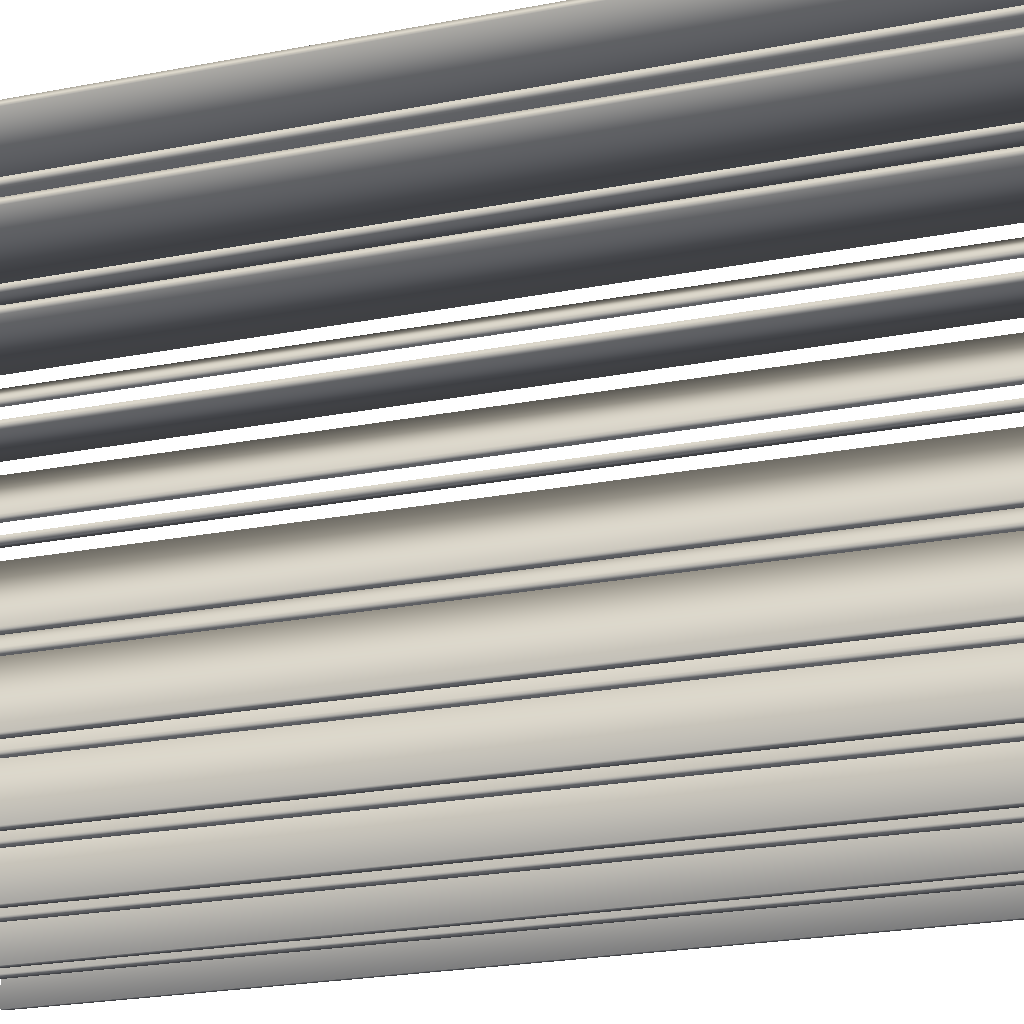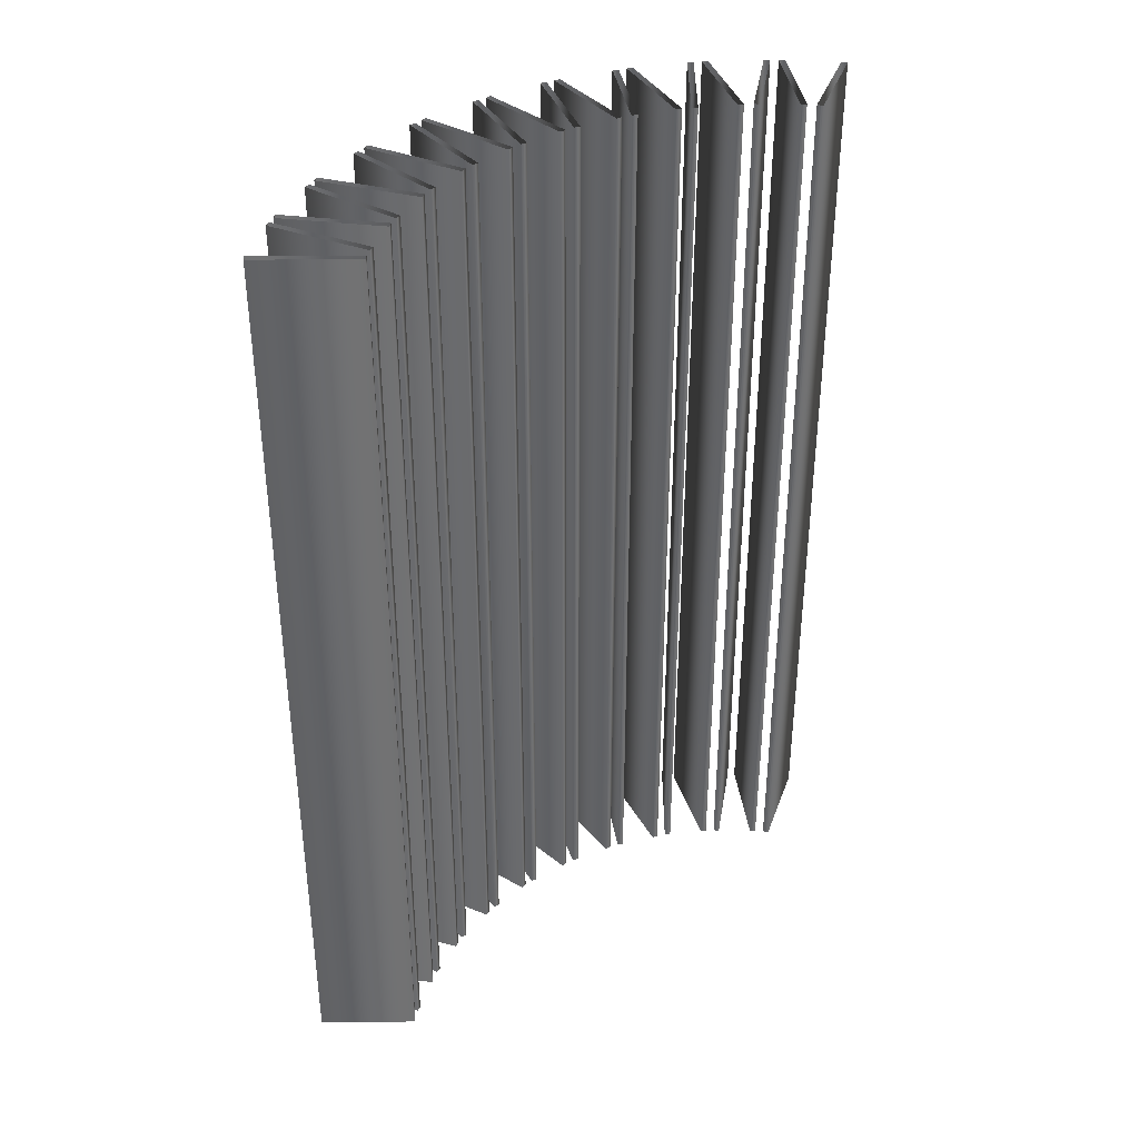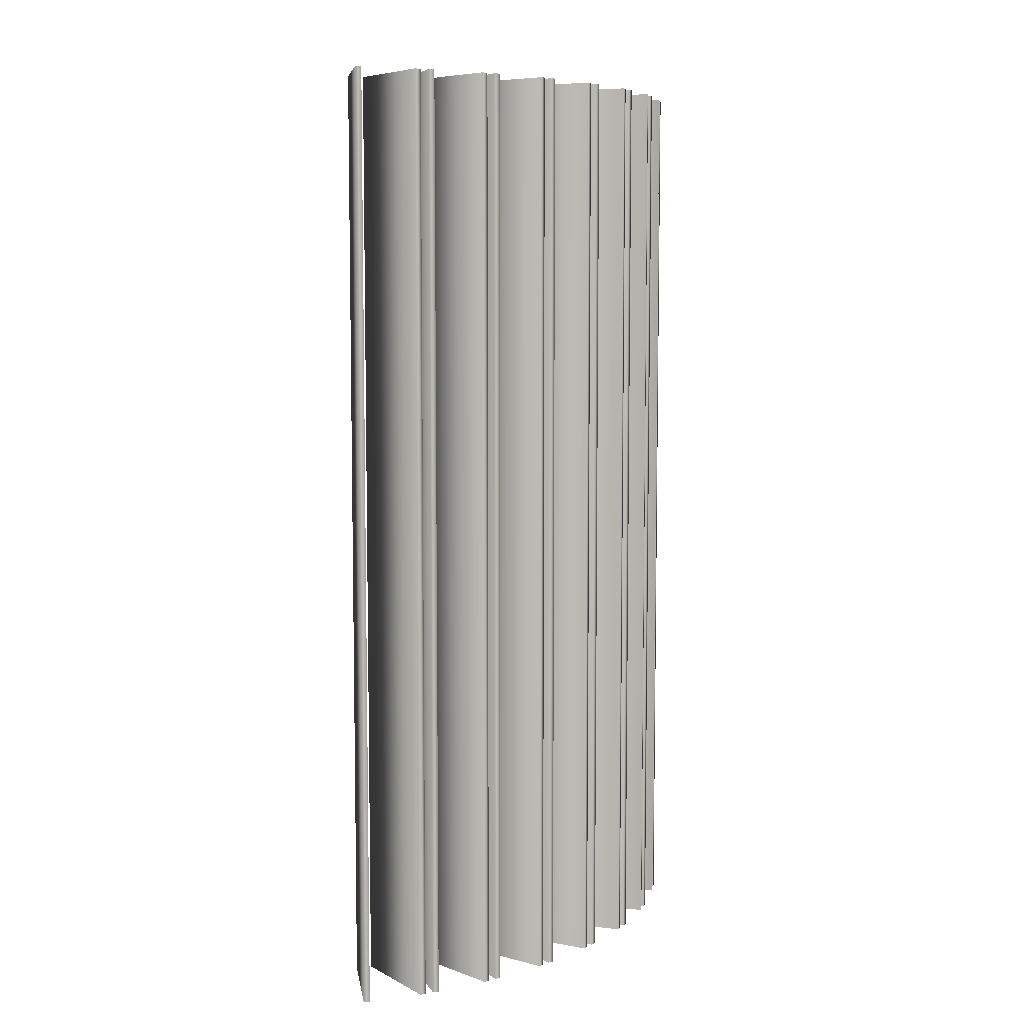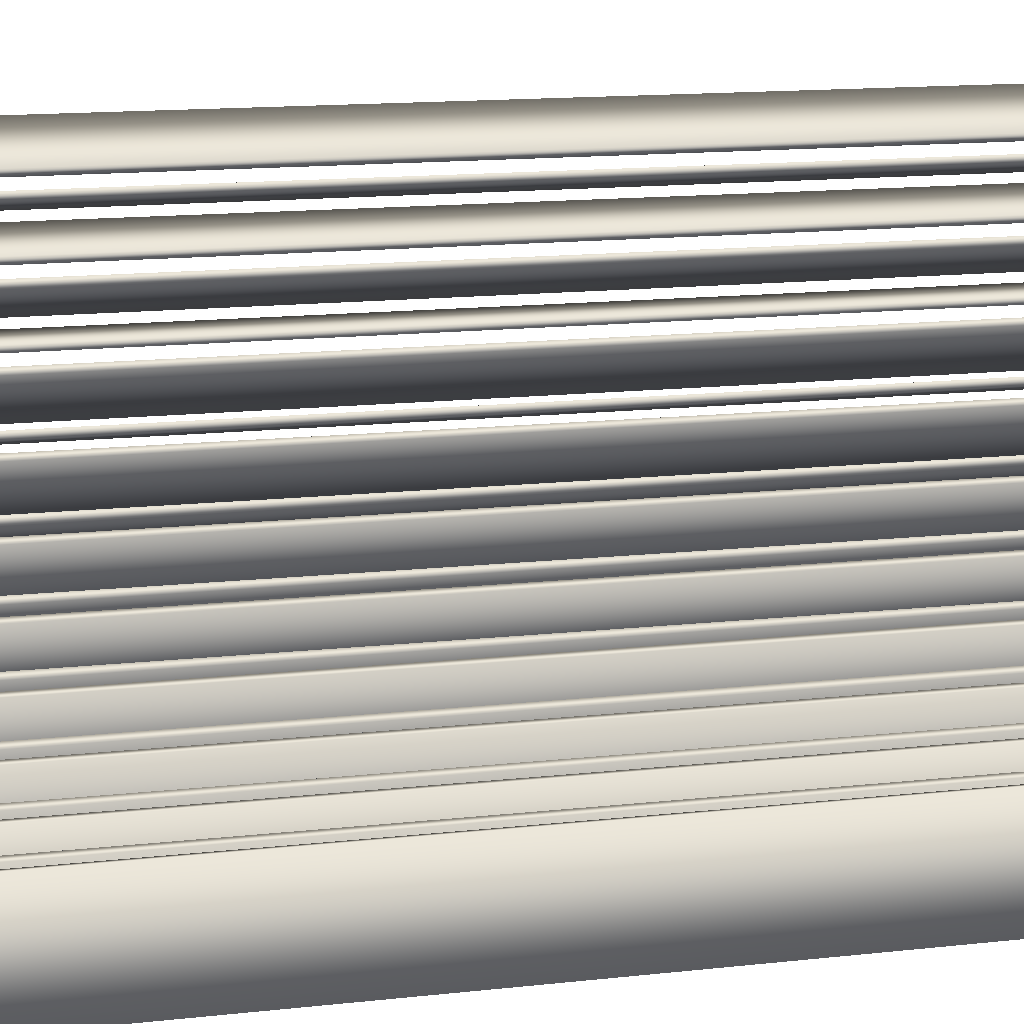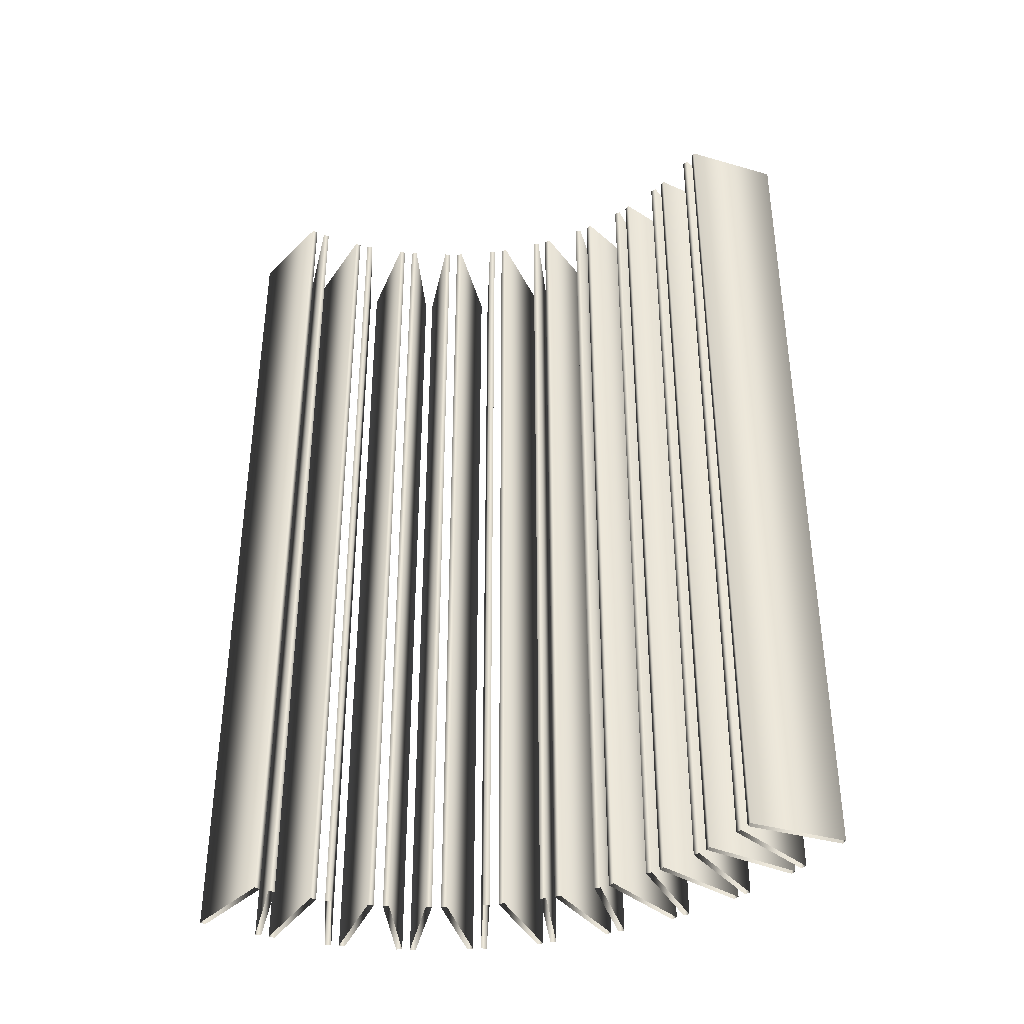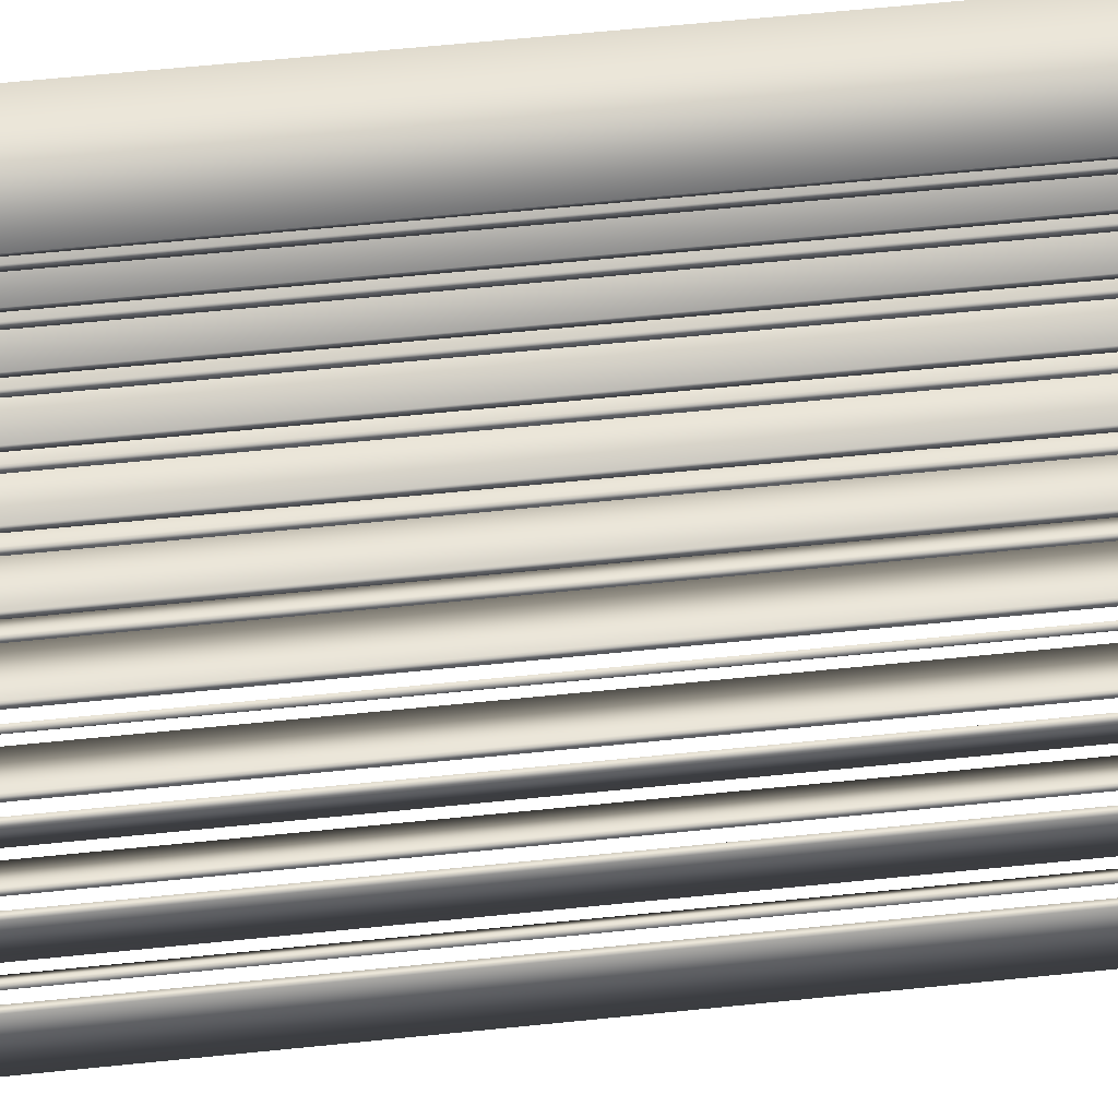
<metadata>
{"format":"obj","ext":"obj","renderer":"f3d","projection":"perspective","resolution":1024,"background":"white","views":[{"elev":-23.6,"azim":108.0,"up":"+Z"},{"elev":37.1,"azim":-84.3,"up":"+Y"},{"elev":6.9,"azim":68.6,"up":"+Y"},{"elev":14.4,"azim":-103.7,"up":"+Z"},{"elev":-37.9,"azim":-33.1,"up":"+Y"},{"elev":66.3,"azim":-95.7,"up":"+Z"}]}
</metadata>
<code>
v 1.488 3 -0.08747
v 1.488 0 -0.08747
v 1.488 3 0.08747
v 1.488 0 0.08747
v 1.483 3 -0.107
v 1.483 0 -0.107
v 1.483 3 0.107
v 1.483 0 0.107
v 1.482 3 -0.1528
v 1.482 0 -0.1528
v 1.481 3 -0.1329
v 1.481 0 -0.1329
v 1.454 3 -0.3255
v 1.454 0 -0.3255
v 1.447 3 -0.344
v 1.447 0 -0.344
v 1.44 3 -0.3693
v 1.44 0 -0.3693
v 1.438 3 -0.3892
v 1.438 0 -0.3892
v 1.383 3 -0.5551
v 1.383 0 -0.5551
v 1.372 3 -0.5722
v 1.372 0 -0.5722
v 1.362 3 -0.5961
v 1.362 0 -0.5961
v 1.357 3 -0.6154
v 1.357 0 -0.6154
v 1.276 3 -0.7702
v 1.276 0 -0.7702
v 1.263 3 -0.7854
v 1.263 0 -0.7854
v 1.249 3 -0.8073
v 1.249 0 -0.8073
v 1.24 3 -0.8256
v 1.24 0 -0.8256
v 1.172 3 -0.01474
v 1.172 0 -0.01474
v 1.172 3 0.01474
v 1.172 0 0.01474
v 1.167 3 -0.03423
v 1.167 0 -0.03423
v 1.167 3 0.03423
v 1.167 0 0.03423
v 1.159 3 -0.1738
v 1.159 0 -0.1738
v 1.157 3 -0.1539
v 1.157 0 -0.1539
v 1.154 3 -0.2029
v 1.154 0 -0.2029
v 1.146 3 -0.2214
v 1.146 0 -0.2214
v 1.135 3 -0.9653
v 1.135 0 -0.9653
v 1.12 3 -0.9782
v 1.12 0 -0.9782
v 1.118 3 -0.338
v 1.118 0 -0.338
v 1.116 3 -0.3579
v 1.116 0 -0.3579
v 1.106 3 -0.3858
v 1.106 0 -0.3858
v 1.103 3 -0.9976
v 1.103 0 -0.9976
v 1.096 3 -0.4029
v 1.096 0 -0.4029
v 1.092 3 -1.014
v 1.092 0 -1.014
v 1.049 3 -0.5133
v 1.049 0 -0.5133
v 1.044 3 -0.5326
v 1.044 0 -0.5326
v 1.03 3 -0.5587
v 1.03 0 -0.5587
v 1.017 3 -0.5739
v 1.017 0 -0.5739
v 0.9652 3 -1.135
v 0.9652 0 -1.135
v 0.9525 3 -0.6752
v 0.9525 0 -0.6752
v 0.948 3 -1.146
v 0.948 0 -1.146
v 0.9444 3 -0.6935
v 0.9444 0 -0.6935
v 0.9278 3 -1.162
v 0.9278 0 -1.162
v 0.9266 3 -0.717
v 0.9266 0 -0.717
v 0.9143 3 -1.177
v 0.9143 0 -1.177
v 0.9113 3 -0.7299
v 0.9113 0 -0.7299
v 0.8316 3 -0.8196
v 0.8316 0 -0.8196
v 0.8206 3 -0.8363
v 0.8206 0 -0.8363
v 0.7993 3 -0.8567
v 0.7993 0 -0.8567
v 0.7821 3 -0.8669
v 0.7821 0 -0.8669
v 0.7701 3 -1.276
v 0.7701 0 -1.276
v 0.7515 3 -1.283
v 0.7515 0 -1.283
v 0.7289 3 -1.296
v 0.7289 0 -1.296
v 0.7132 3 -1.308
v 0.7132 0 -1.308
v 0.689 3 -0.9426
v 0.689 0 -0.9426
v 0.6754 3 -0.9574
v 0.6754 0 -0.9574
v 0.6511 3 -0.9741
v 0.6511 0 -0.9741
v 0.6325 3 -0.9814
v 0.6325 0 -0.9814
v 0.5549 3 -1.383
v 0.5549 0 -1.383
v 0.5354 3 -1.387
v 0.5354 0 -1.387
v 0.5284 3 -1.041
v 0.5284 0 -1.041
v 0.5127 3 -1.054
v 0.5127 0 -1.054
v 0.511 3 -1.396
v 0.511 0 -1.396
v 0.4935 3 -1.406
v 0.4935 0 -1.406
v 0.486 3 -1.066
v 0.486 0 -1.066
v 0.4665 3 -1.07
v 0.4665 0 -1.07
v 0.3541 3 -1.113
v 0.3541 0 -1.113
v 0.3366 3 -1.122
v 0.3366 0 -1.122
v 0.3253 3 -1.454
v 0.3253 0 -1.454
v 0.3083 3 -1.13
v 0.3083 0 -1.13
v 0.3054 3 -1.455
v 0.3054 0 -1.455
v 0.2883 3 -1.131
v 0.2883 0 -1.131
v 0.2799 3 -1.46
v 0.2799 0 -1.46
v 0.261 3 -1.467
v 0.261 0 -1.467
v 0.1706 3 -1.155
v 0.1706 0 -1.155
v 0.1518 3 -1.162
v 0.1518 0 -1.162
v 0.1225 3 -1.165
v 0.1225 0 -1.165
v 0.1027 3 -1.163
v 0.1027 0 -1.163
v 0.0873 3 -1.488
v 0.0873 0 -1.488
v 0.06742 3 -1.485
v 0.06742 0 -1.485
f 6 42 41 5
f 42 38 37 41
f 38 2 1 37
f 2 6 5 1
f 16 52 51 15
f 52 50 49 51
f 50 14 13 49
f 14 16 15 13
f 24 66 65 23
f 66 62 61 65
f 62 22 21 61
f 22 24 23 21
f 32 76 75 31
f 76 74 73 75
f 74 30 29 73
f 30 32 31 29
f 56 92 91 55
f 92 88 87 91
f 88 54 53 87
f 54 56 55 53
f 82 100 99 81
f 100 98 97 99
f 98 78 77 97
f 78 82 81 77
f 104 116 115 103
f 116 114 113 115
f 114 102 101 113
f 102 104 103 101
f 120 132 131 119
f 132 130 129 131
f 130 118 117 129
f 118 120 119 117
f 142 144 143 141
f 144 140 139 143
f 140 138 137 139
f 138 142 141 137
f 160 156 155 159
f 156 154 153 155
f 154 158 157 153
f 158 160 159 157
f 8 4 3 7
f 4 40 39 3
f 40 44 43 39
f 44 8 7 43
f 12 10 9 11
f 10 46 45 9
f 46 48 47 45
f 48 12 11 47
f 18 20 19 17
f 20 60 59 19
f 60 58 57 59
f 58 18 17 57
f 26 28 27 25
f 28 72 71 27
f 72 70 69 71
f 70 26 25 69
f 34 36 35 33
f 36 84 83 35
f 84 80 79 83
f 80 34 33 79
f 64 68 67 63
f 68 96 95 67
f 96 94 93 95
f 94 64 63 93
f 86 90 89 85
f 90 112 111 89
f 112 110 109 111
f 110 86 85 109
f 106 108 107 105
f 108 124 123 107
f 124 122 121 123
f 122 106 105 121
f 126 128 127 125
f 128 136 135 127
f 136 134 133 135
f 134 126 125 133
f 146 148 147 145
f 148 152 151 147
f 152 150 149 151
f 150 146 145 149

</code>
